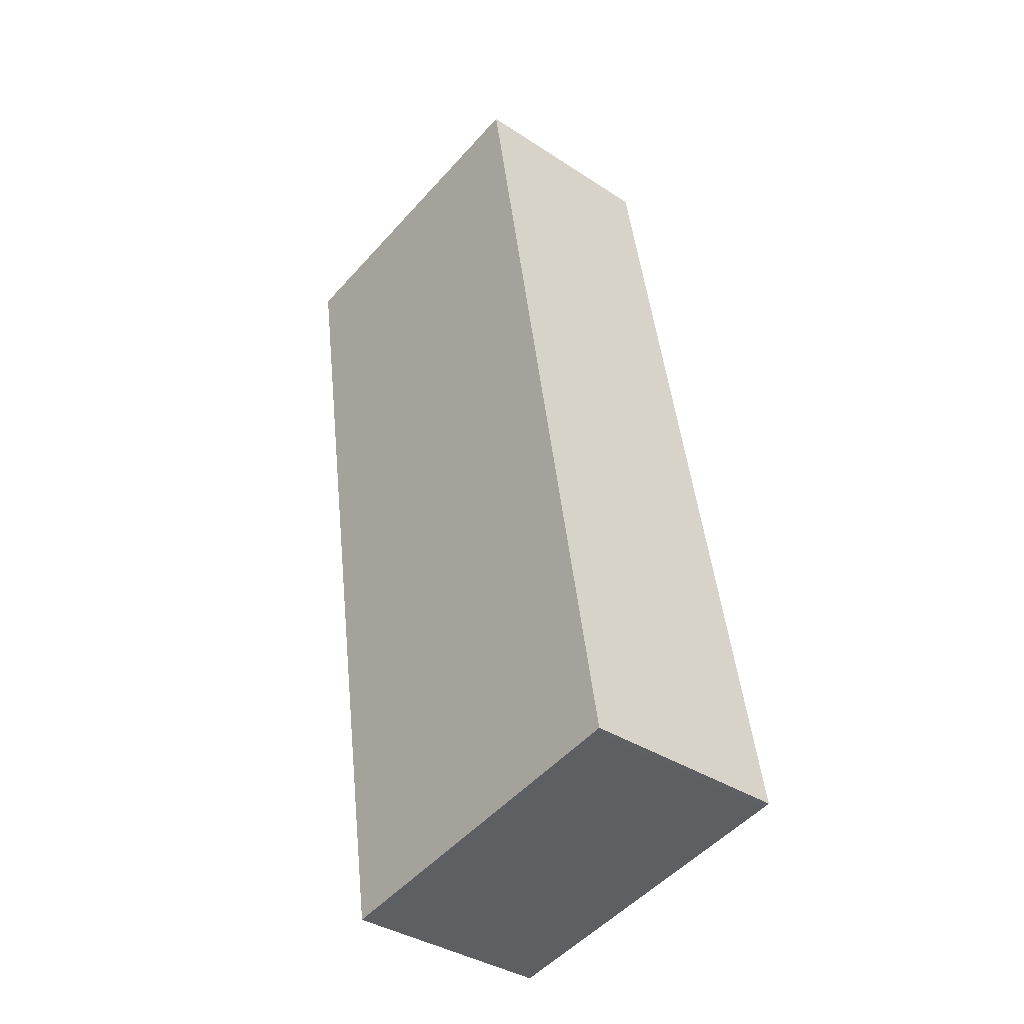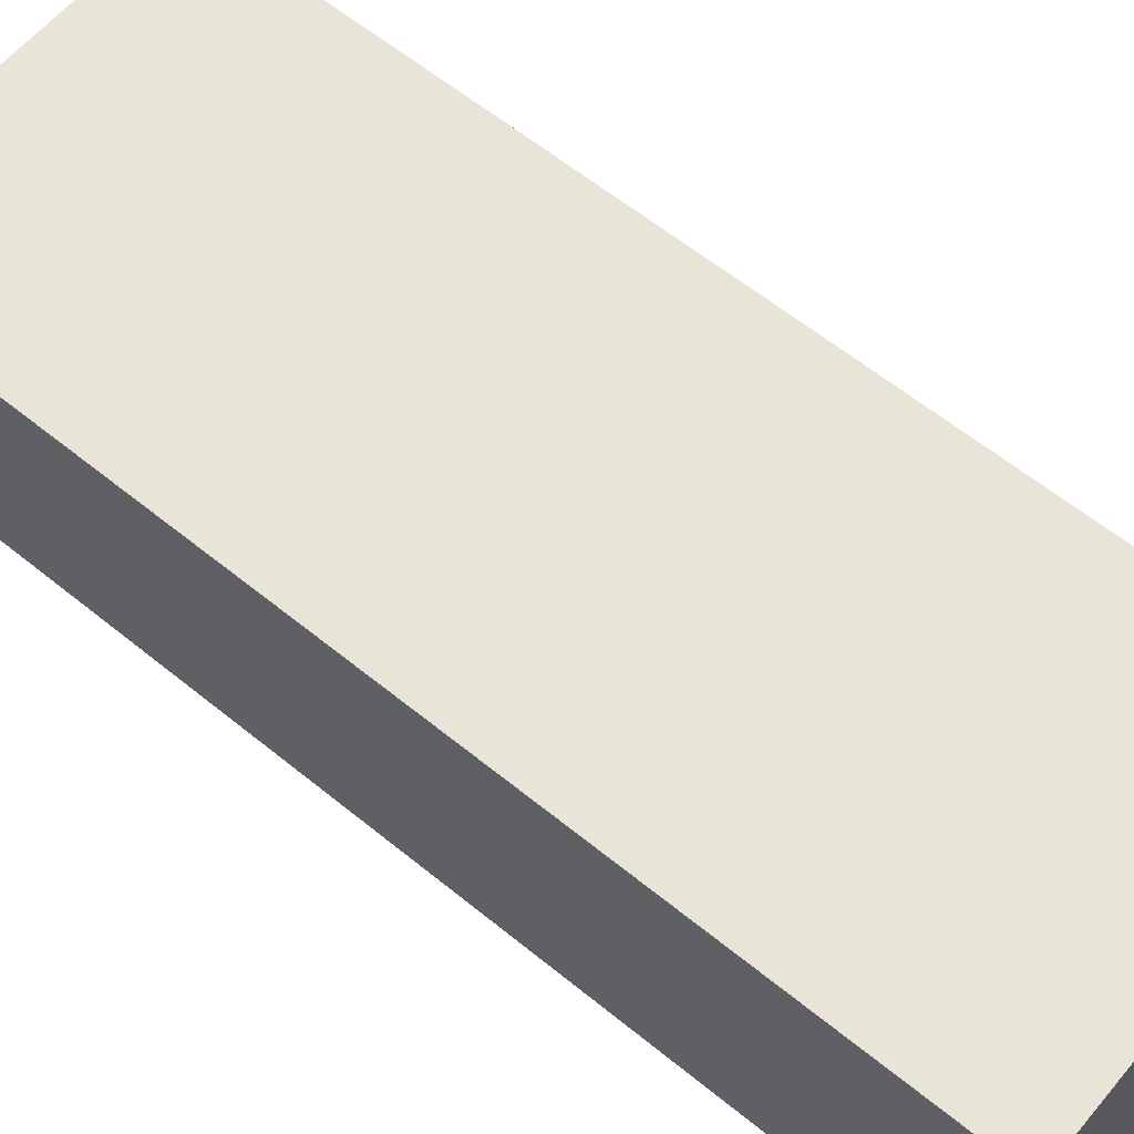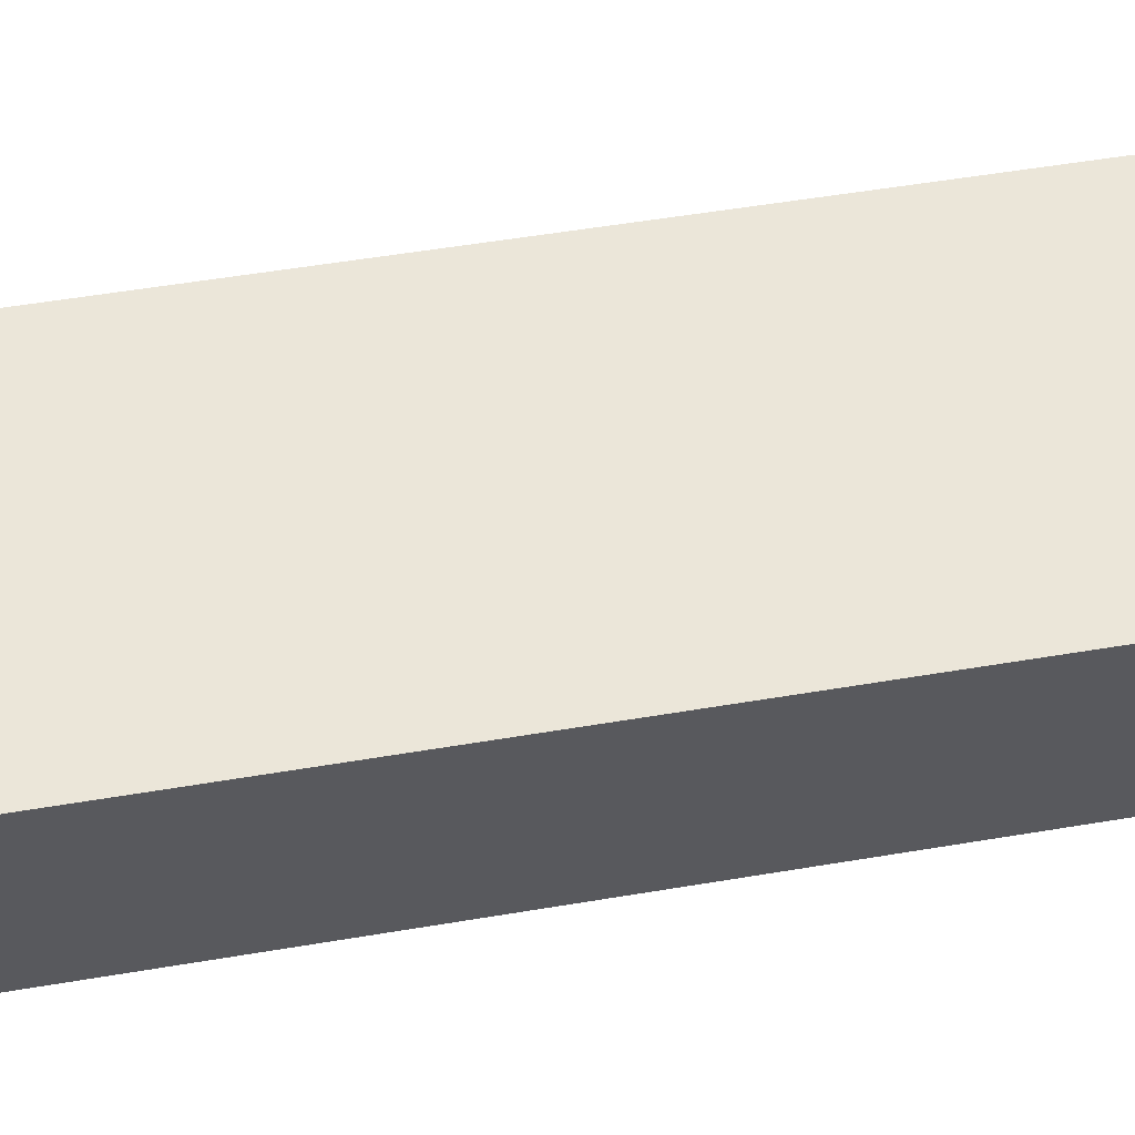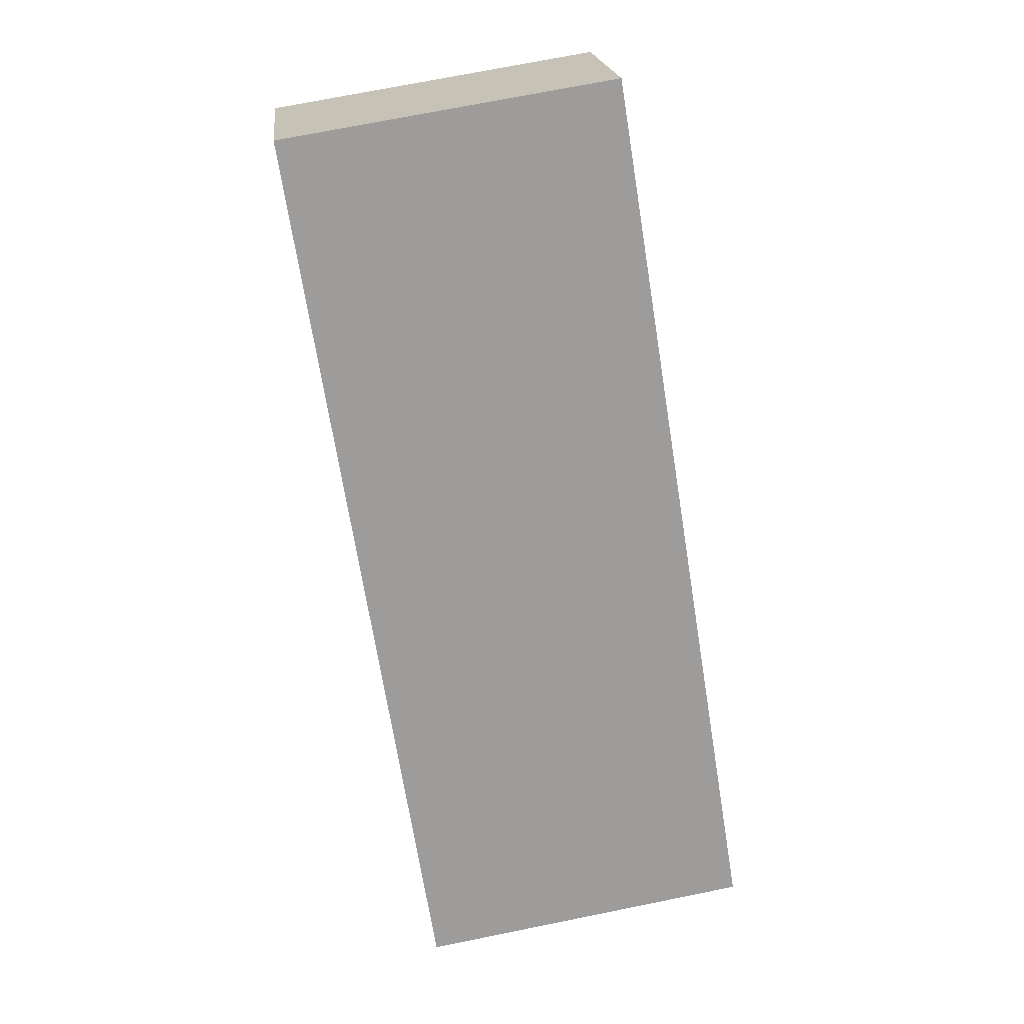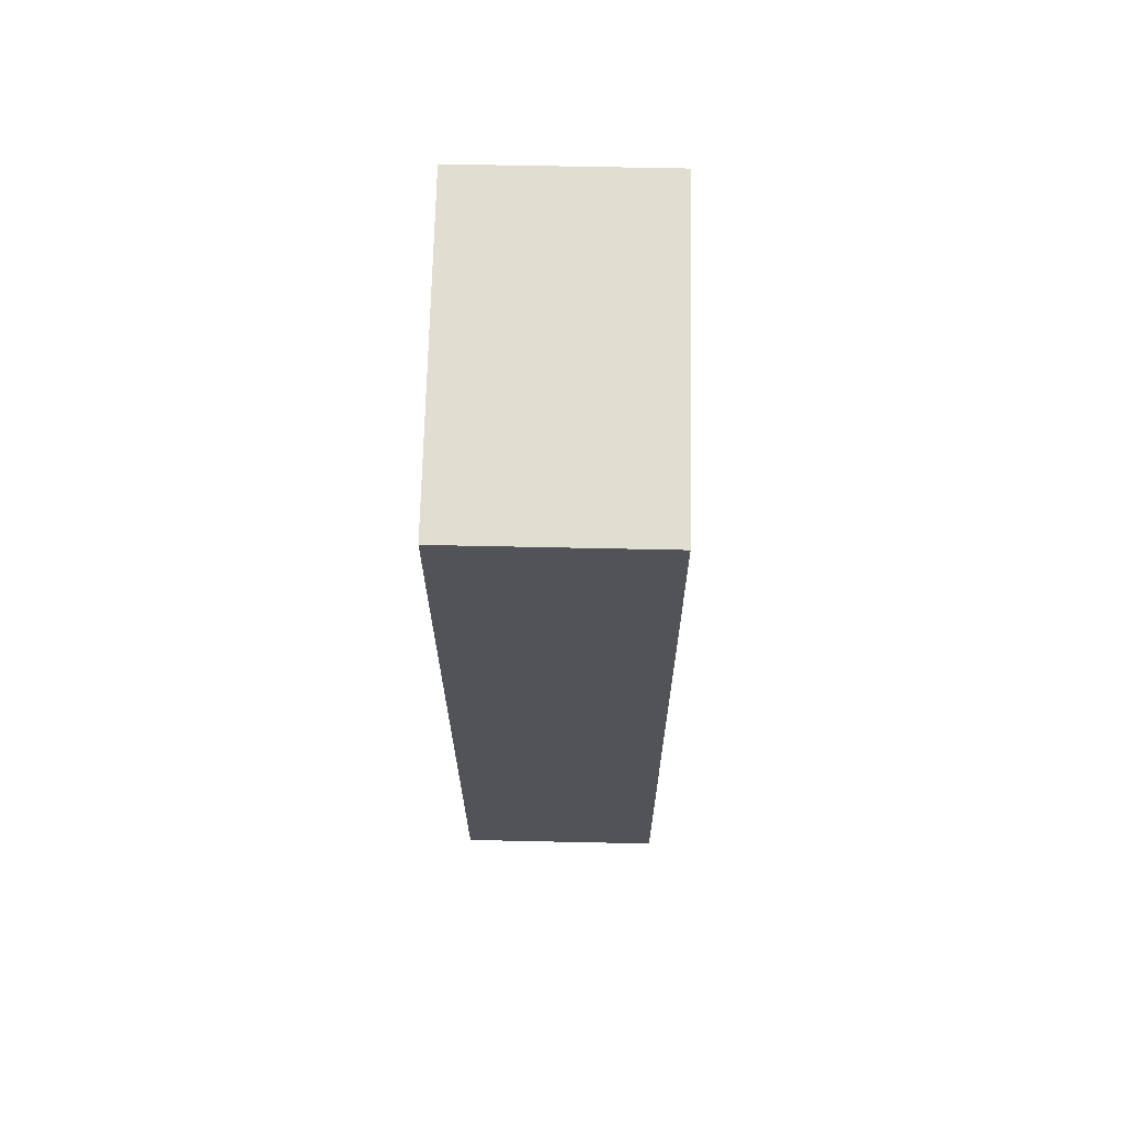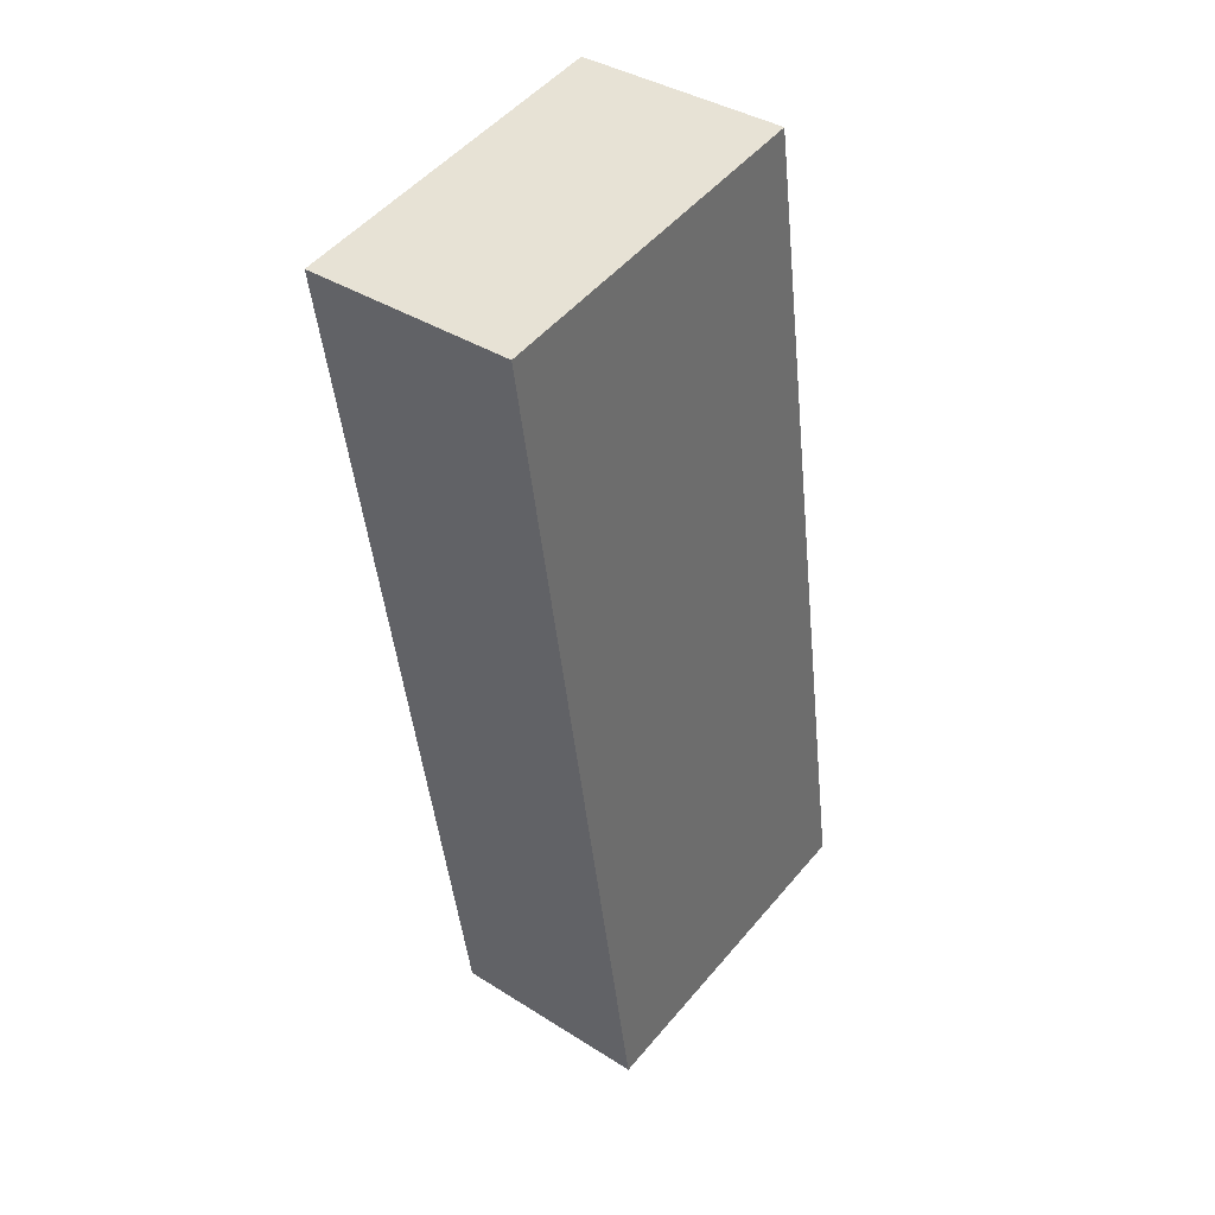
<metadata>
{"format":"obj","ext":"obj","renderer":"f3d","projection":"perspective","resolution":1024,"background":"white","views":[{"elev":-37.2,"azim":-130.1,"up":"+Z"},{"elev":60.0,"azim":139.0,"up":"+Y"},{"elev":57.2,"azim":-90.7,"up":"+Y"},{"elev":20.2,"azim":173.9,"up":"+Z"},{"elev":59.3,"azim":91.3,"up":"+Z"},{"elev":38.2,"azim":128.8,"up":"+Z"}]}
</metadata>
<code>
v  0.06176 4.534 0.3837
v  0 0 0
v  0.06166 -2.35e-17 0.3838
v  9.656e-05 4.534 -0.0001435
v  1.019 4.534 6.322
v  1.019 -3.871e-16 6.323
v  1.93 4.534 11.98
v  1.93 -7.335e-16 11.98
v  3.157 4.534 19.6
v  3.157 -1.2e-15 19.6
v  10.43 -1.128e-15 18.43
v  10.43 4.534 18.43
v  7.312 7.53e-17 -1.23
v  7.312 4.534 -1.23
v  0.1404 4.534 -0.02738
v  0.1403 1.668e-18 -0.02724
g defaultobject
f 1 2 3
f 2 1 4
f 5 3 6
f 3 5 1
f 7 6 8
f 6 7 5
f 9 8 10
f 8 9 7
f 11 9 10
f 9 11 12
f 13 12 11
f 12 13 14
f 15 13 16
f 13 15 14
f 4 16 2
f 16 4 15
f 15 12 14
f 12 15 4
f 12 4 1
f 12 1 5
f 12 5 7
f 12 7 9
f 8 11 10
f 11 8 6
f 11 6 3
f 11 3 2
f 11 2 16
f 11 16 13

</code>
